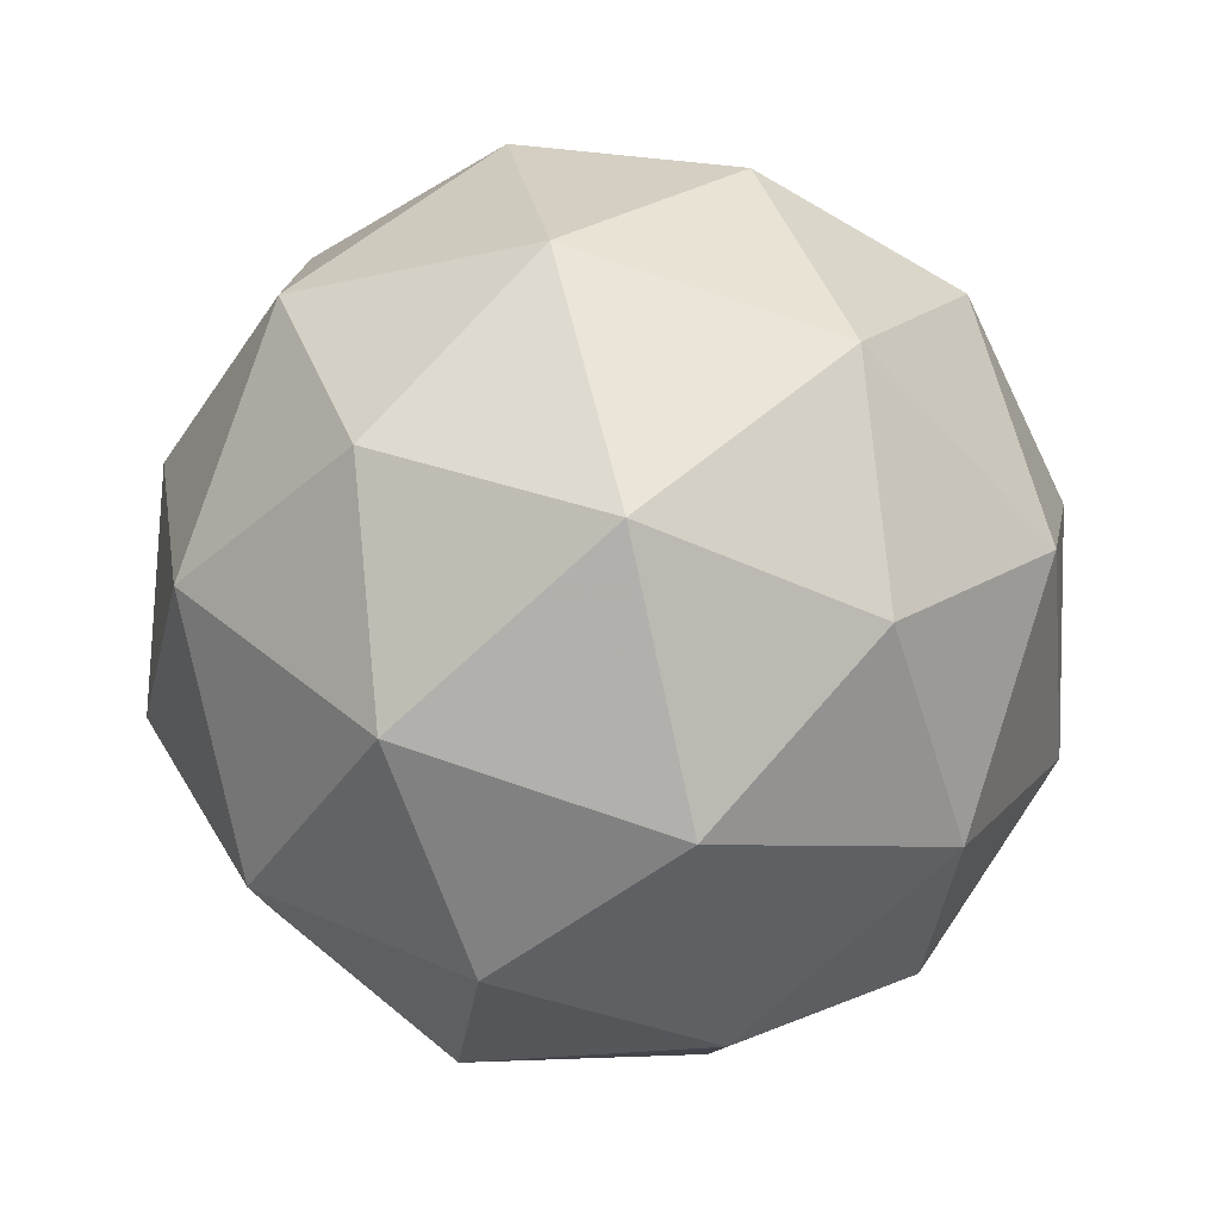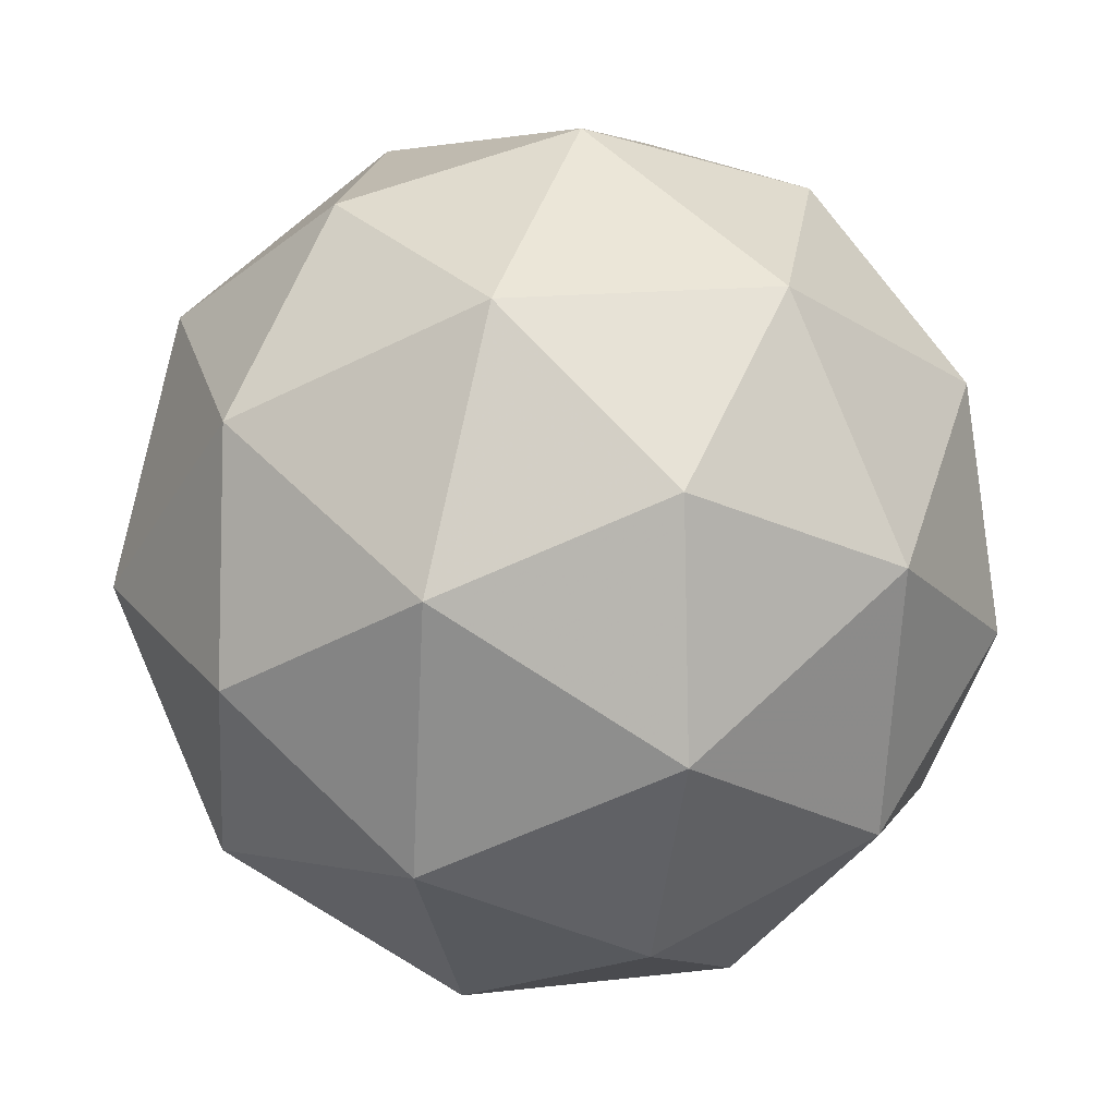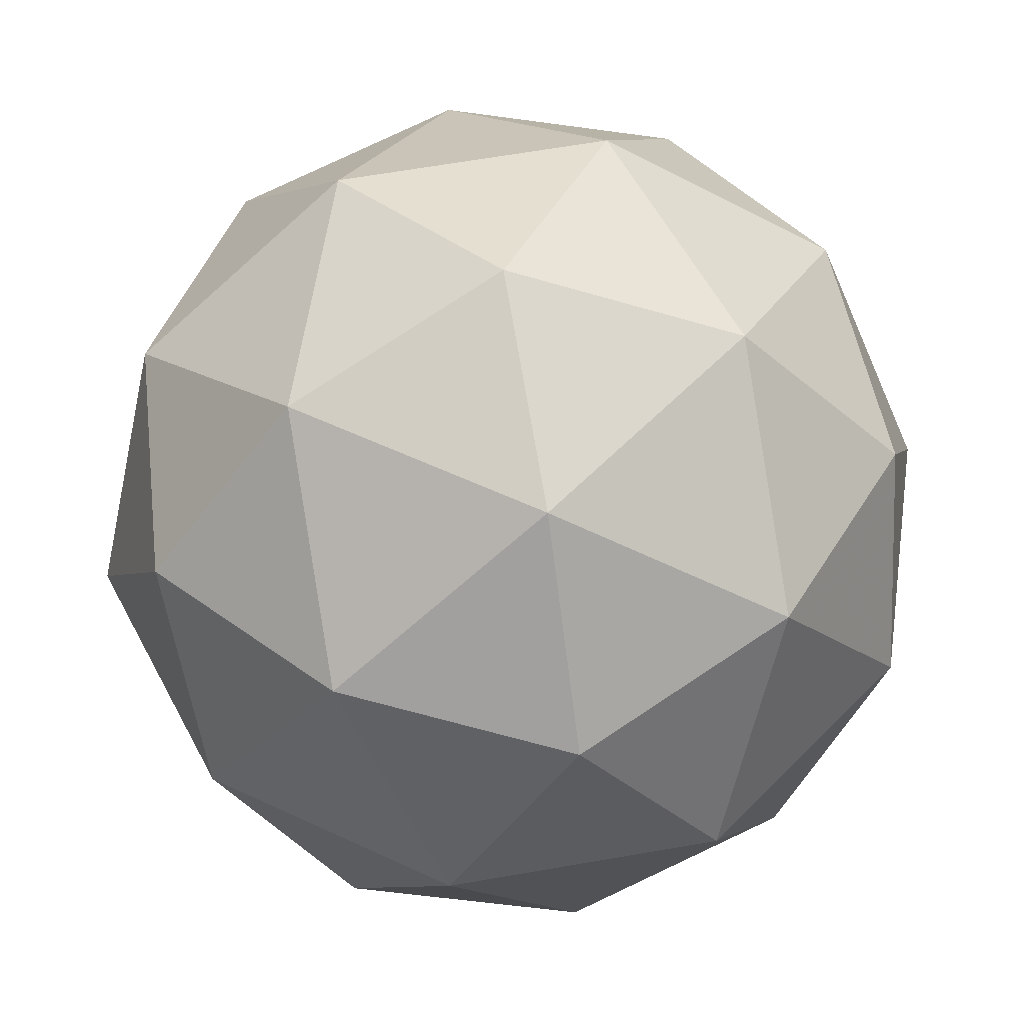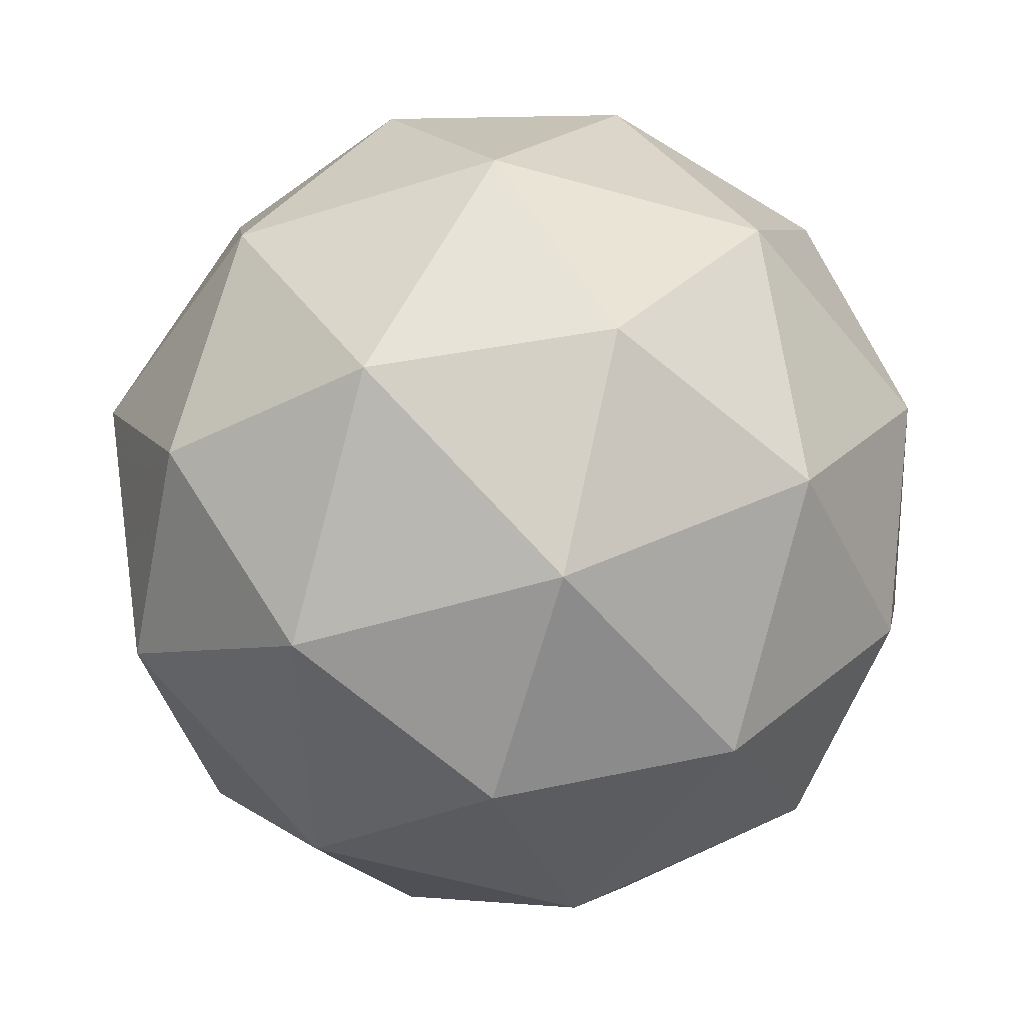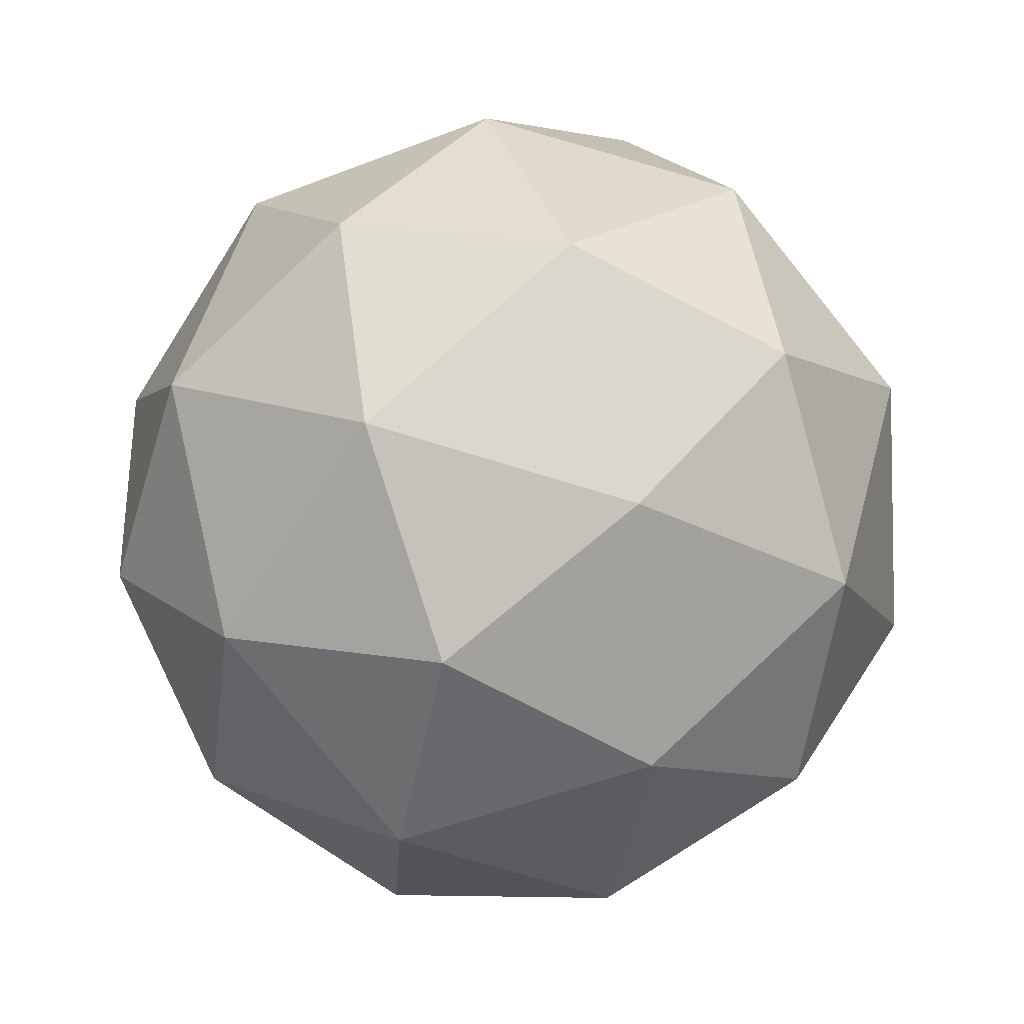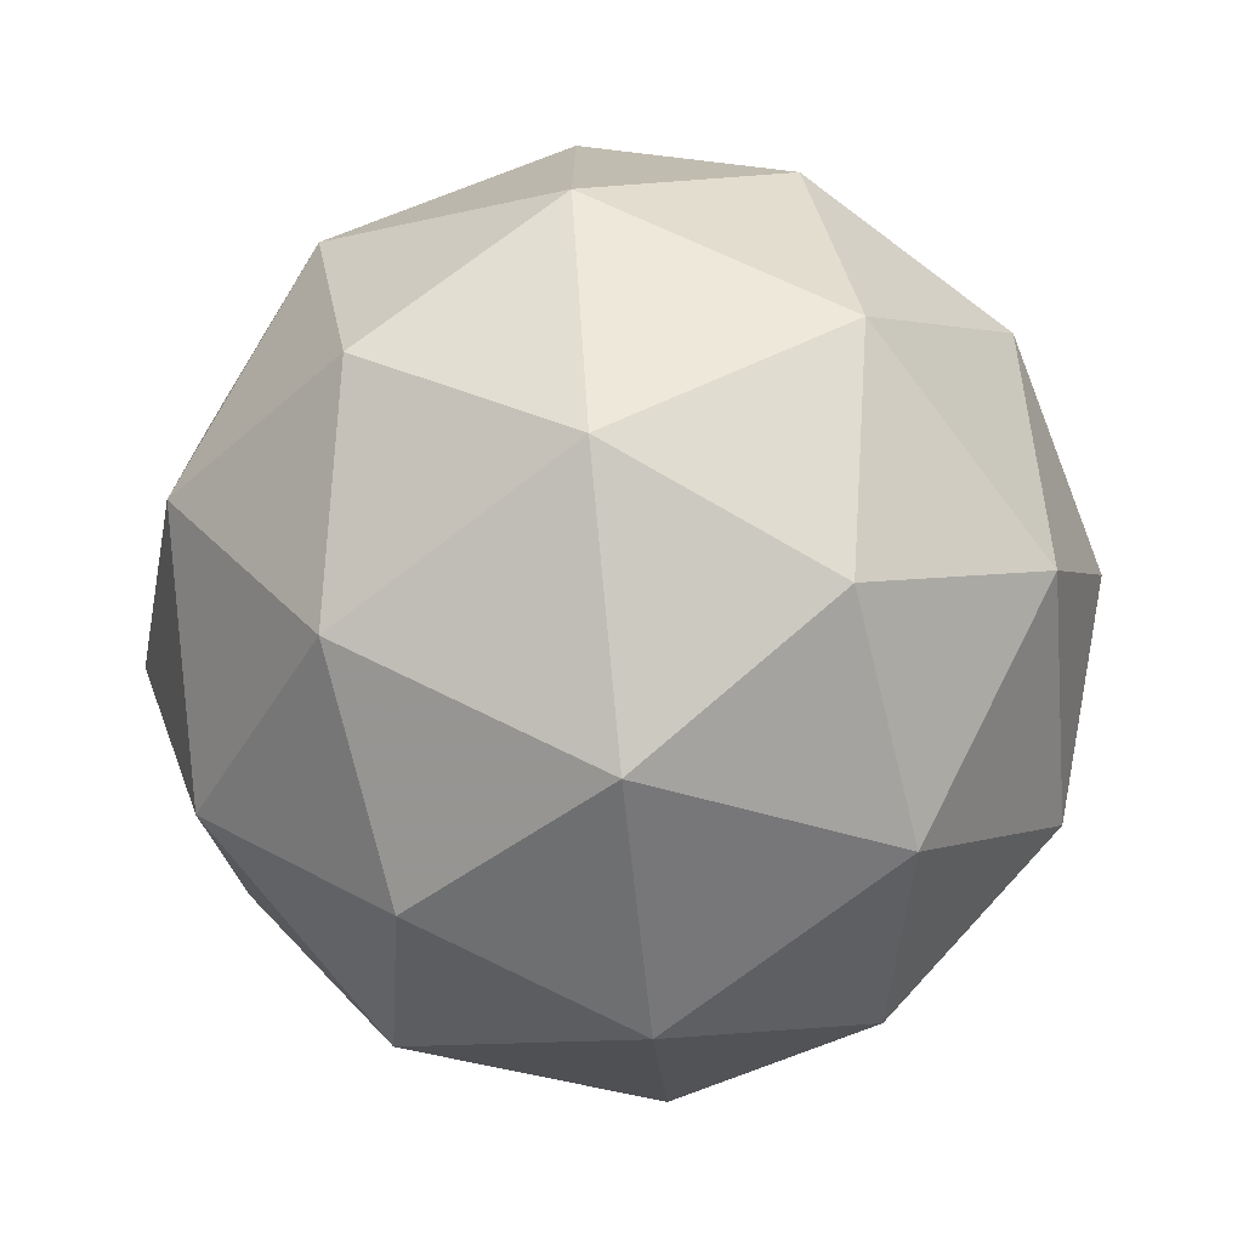
<metadata>
{"format":"obj","ext":"obj","renderer":"f3d","projection":"perspective","resolution":1024,"background":"white","views":[{"elev":77.3,"azim":89.9,"up":"+Y"},{"elev":-40.2,"azim":149.1,"up":"+Z"},{"elev":-47.6,"azim":-124.7,"up":"+Z"},{"elev":70.0,"azim":-11.5,"up":"+Z"},{"elev":18.4,"azim":-157.9,"up":"+Y"},{"elev":-36.9,"azim":-135.4,"up":"+Y"}]}
</metadata>
<code>
v 0.2581 0.3255 -0.1771
v 0.2145 0.3716 -0.1219
v 0.2936 0.3928 -0.1412
v 0.3379 0.3219 -0.1507
v 0.2862 0.2569 -0.1373
v 0.2099 0.2876 -0.1195
v 0.2673 0.3965 -0.06137
v 0.3436 0.3658 -0.07915
v 0.339 0.2818 -0.07671
v 0.2599 0.2607 -0.05744
v 0.2156 0.3315 -0.04796
v 0.2954 0.3279 -0.02153
v 0.2757 0.3648 -0.1697
v 0.2292 0.3524 -0.1583
v 0.2501 0.3919 -0.1372
v 0.2009 0.3301 -0.1245
v 0.2265 0.303 -0.1569
v 0.3017 0.3231 -0.1752
v 0.3226 0.3627 -0.1541
v 0.2713 0.285 -0.1673
v 0.3182 0.2828 -0.1518
v 0.243 0.2627 -0.1335
v 0.2042 0.3559 -0.08242
v 0.2015 0.3066 -0.08099
v 0.2811 0.4066 -0.1016
v 0.2346 0.3941 -0.0903
v 0.352 0.3468 -0.1176
v 0.3259 0.3885 -0.1121
v 0.3189 0.2593 -0.1083
v 0.3493 0.2975 -0.1162
v 0.2276 0.2649 -0.08656
v 0.2724 0.2469 -0.097
v 0.2353 0.3706 -0.04683
v 0.3105 0.3907 -0.06516
v 0.3526 0.3233 -0.07418
v 0.3034 0.2615 -0.06142
v 0.2309 0.2907 -0.04452
v 0.2821 0.3685 -0.03129
v 0.2517 0.3303 -0.02341
v 0.327 0.3504 -0.04174
v 0.3243 0.3011 -0.04031
v 0.2778 0.2886 -0.02898
f 1 14 13
f 2 14 16
f 1 13 18
f 1 18 20
f 1 20 17
f 2 16 23
f 3 15 25
f 4 19 27
f 5 21 29
f 6 22 31
f 2 23 26
f 3 25 28
f 4 27 30
f 5 29 32
f 6 31 24
f 7 33 38
f 8 34 40
f 9 35 41
f 10 36 42
f 11 37 39
f 39 42 12
f 39 37 42
f 37 10 42
f 42 41 12
f 42 36 41
f 36 9 41
f 41 40 12
f 41 35 40
f 35 8 40
f 40 38 12
f 40 34 38
f 34 7 38
f 38 39 12
f 38 33 39
f 33 11 39
f 24 37 11
f 24 31 37
f 31 10 37
f 32 36 10
f 32 29 36
f 29 9 36
f 30 35 9
f 30 27 35
f 27 8 35
f 28 34 8
f 28 25 34
f 25 7 34
f 26 33 7
f 26 23 33
f 23 11 33
f 31 32 10
f 31 22 32
f 22 5 32
f 29 30 9
f 29 21 30
f 21 4 30
f 27 28 8
f 27 19 28
f 19 3 28
f 25 26 7
f 25 15 26
f 15 2 26
f 23 24 11
f 23 16 24
f 16 6 24
f 17 22 6
f 17 20 22
f 20 5 22
f 20 21 5
f 20 18 21
f 18 4 21
f 18 19 4
f 18 13 19
f 13 3 19
f 16 17 6
f 16 14 17
f 14 1 17
f 13 15 3
f 13 14 15
f 14 2 15

</code>
